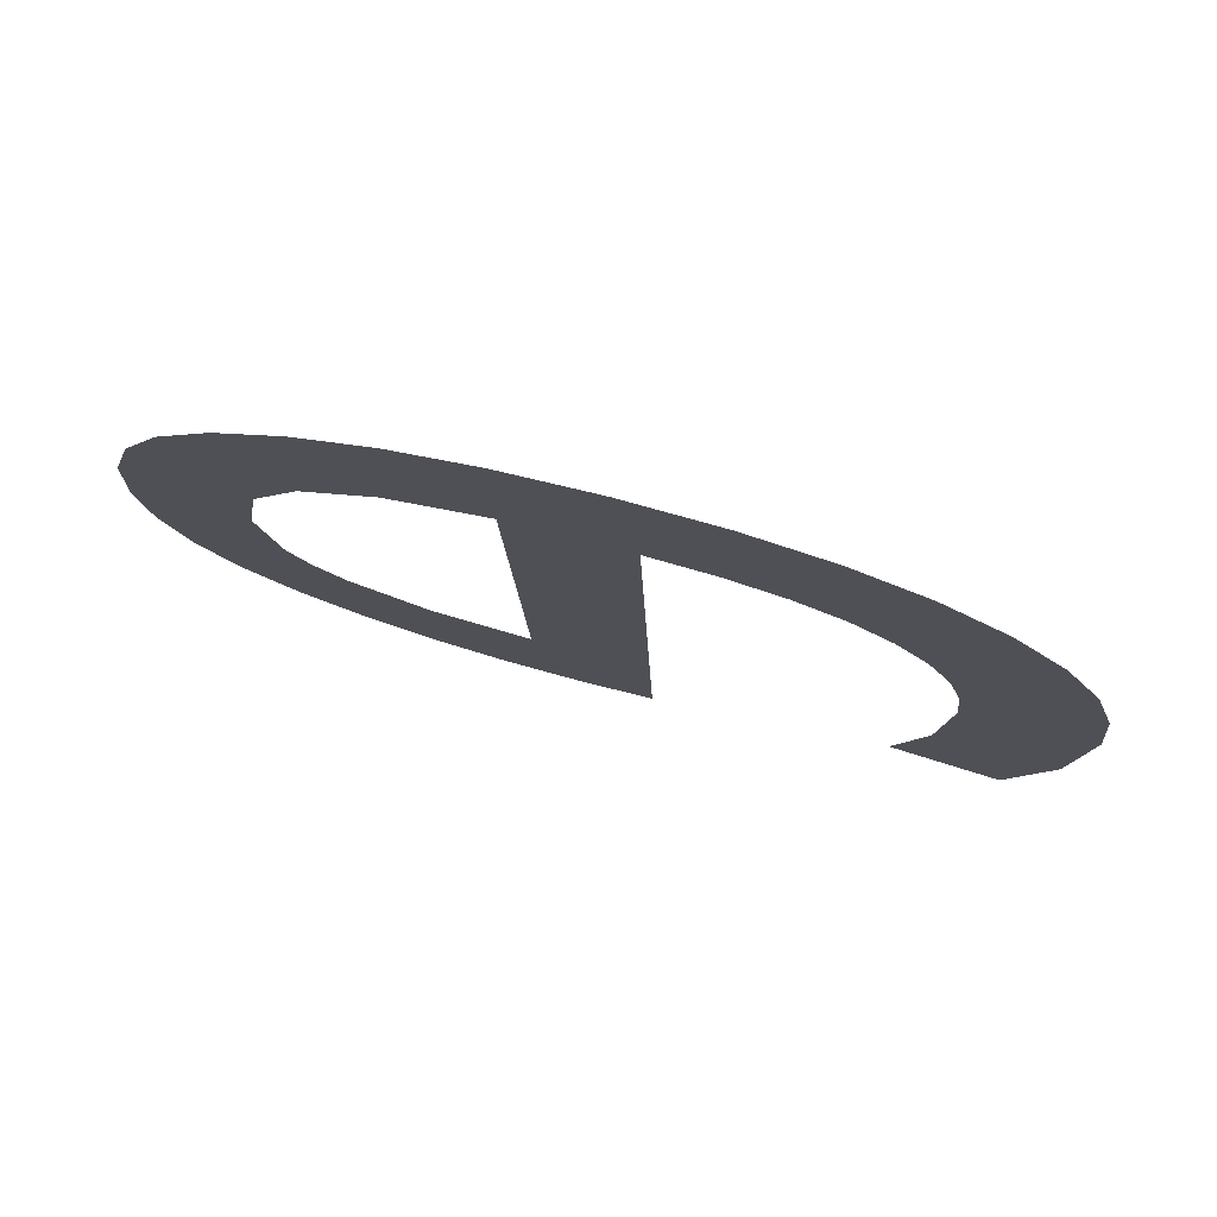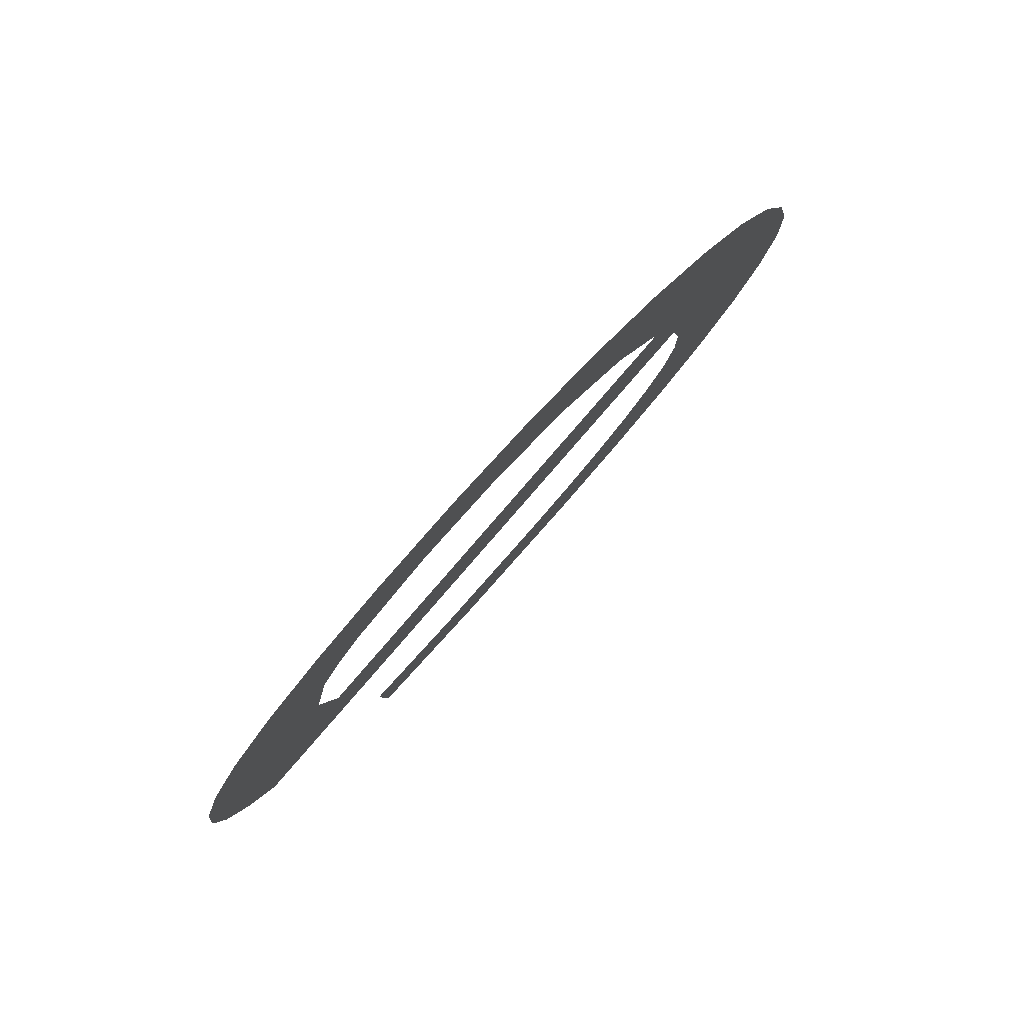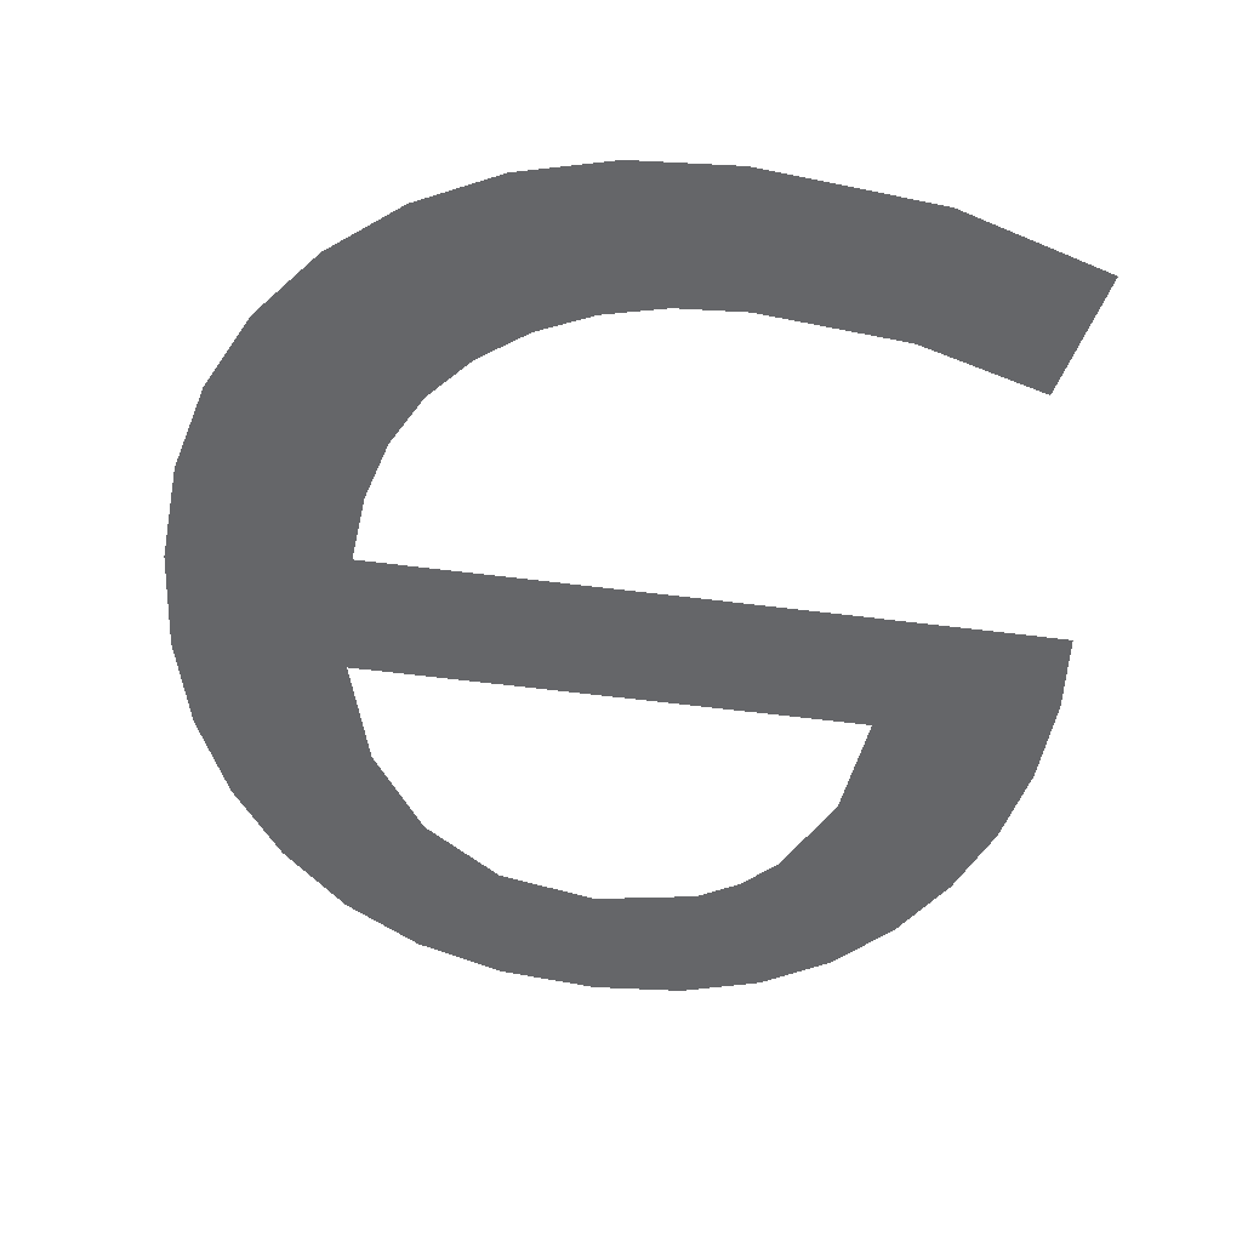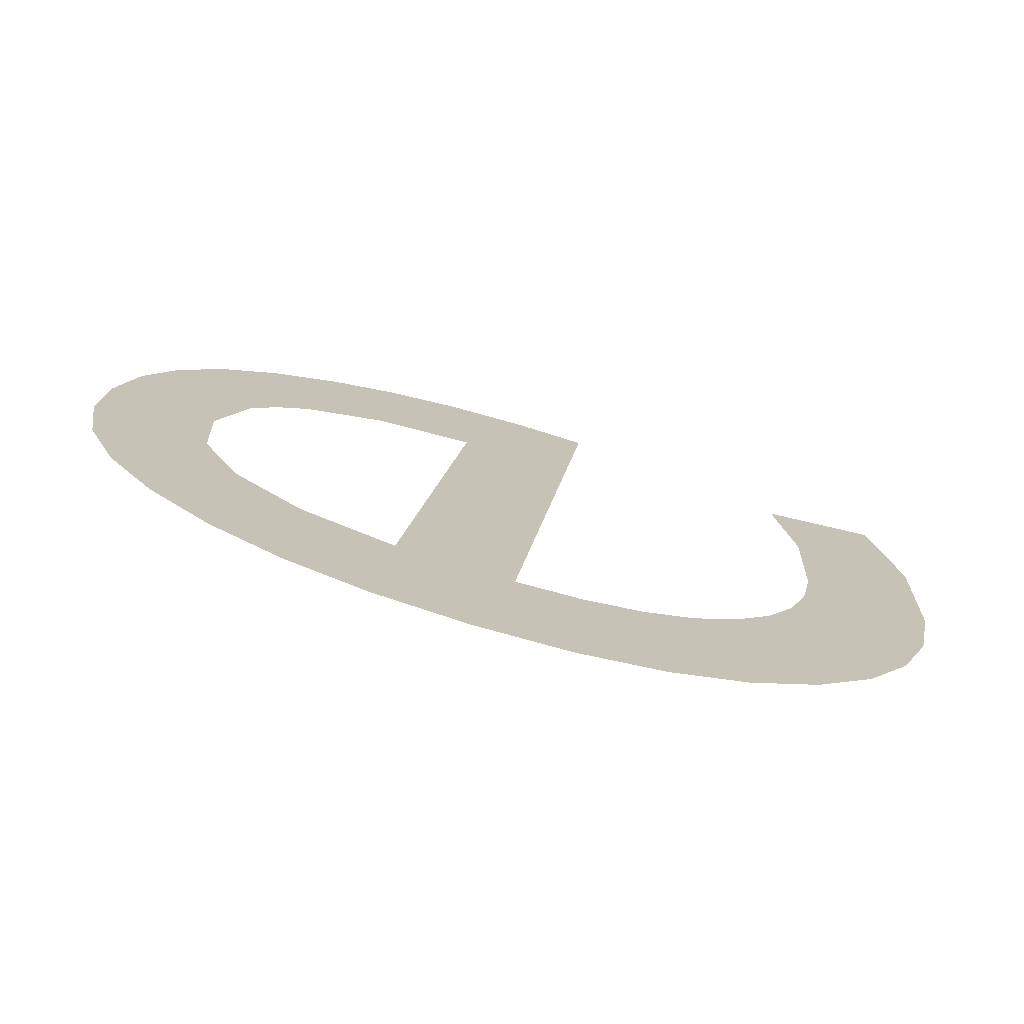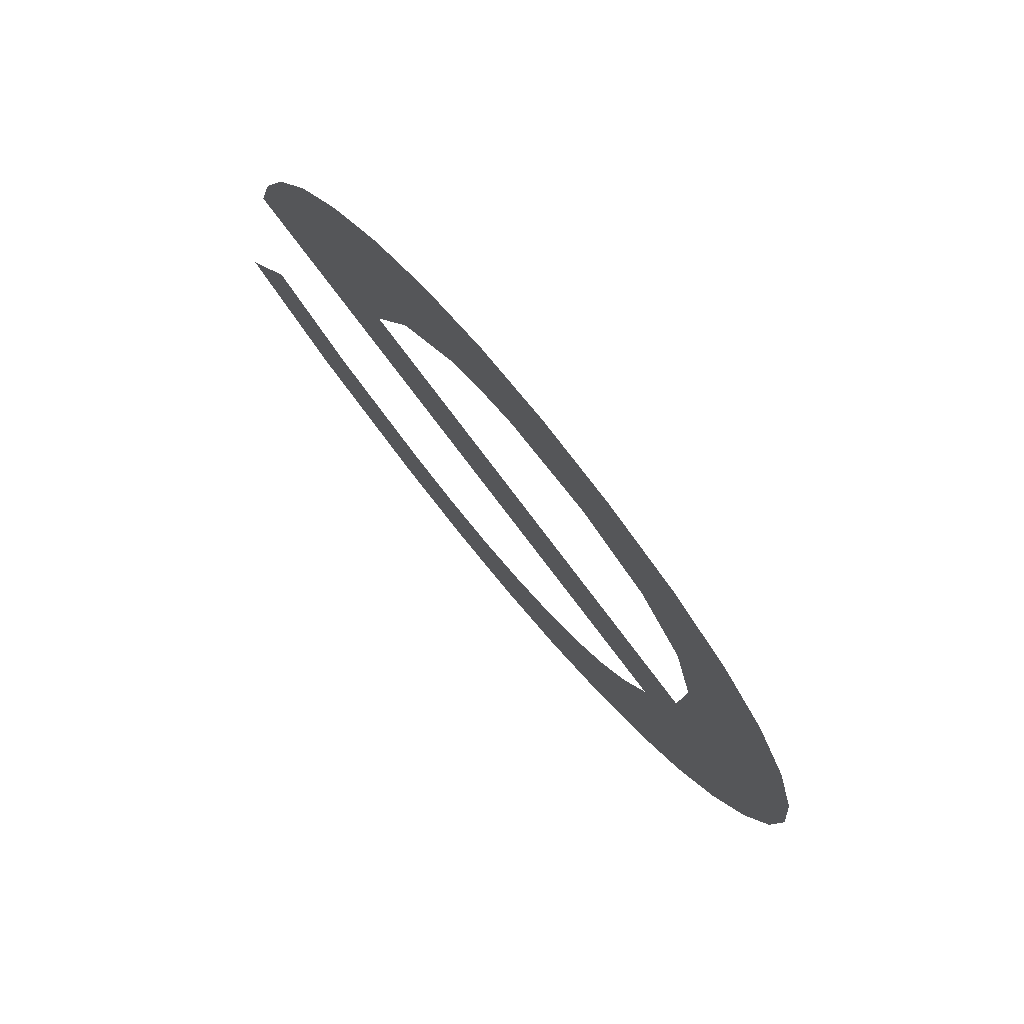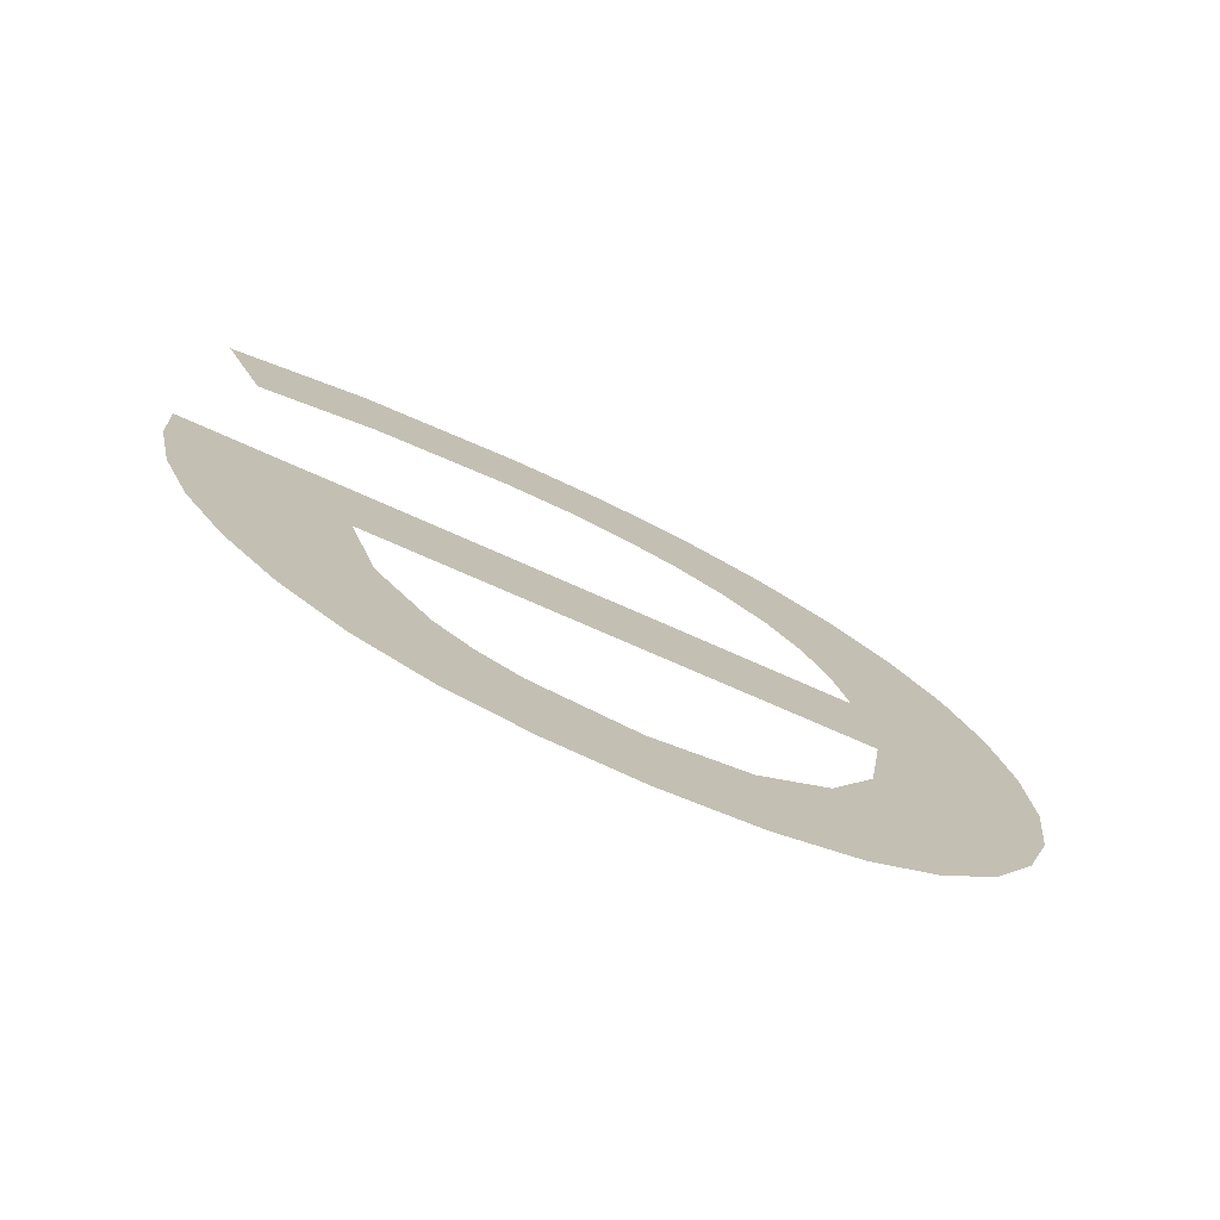
<metadata>
{"format":"obj","ext":"obj","renderer":"f3d","projection":"perspective","resolution":1024,"background":"white","views":[{"elev":-12.5,"azim":-88.2,"up":"+Y"},{"elev":-75.0,"azim":-130.3,"up":"+Z"},{"elev":-67.0,"azim":-6.9,"up":"+Y"},{"elev":14.0,"azim":-82.8,"up":"+Y"},{"elev":-79.0,"azim":127.2,"up":"+Z"},{"elev":-59.8,"azim":153.7,"up":"+Z"}]}
</metadata>
<code>
o mesh392/mesh392-geometry#mesh392-geometry
v 0.4573 0.05661 -0.07879
v 0.4573 0.05616 -0.0771
v 0.4572 0.05638 -0.07794
v 0.4575 0.05682 -0.07956
v 0.4575 0.05595 -0.07635
v 0.4578 0.057 -0.08027
v 0.4578 0.05578 -0.07568
v 0.4583 0.05717 -0.0809
v 0.4583 0.05562 -0.07511
v 0.4588 0.05731 -0.08142
v 0.4587 0.05662 -0.07883
v 0.459 0.05686 -0.07973
v 0.4587 0.05633 -0.07776
v 0.4595 0.05741 -0.08179
v 0.4645 0.05633 -0.07776
v 0.4589 0.0555 -0.07464
v 0.4595 0.05705 -0.08043
v 0.463 0.05662 -0.07883
v 0.4588 0.05618 -0.07718
v 0.4602 0.05717 -0.08089
v 0.4632 0.05733 -0.08149
v 0.4589 0.05604 -0.07666
v 0.4603 0.05747 -0.08202
v 0.4629 0.05686 -0.07973
v 0.4636 0.05721 -0.08103
v 0.4592 0.05592 -0.07622
v 0.461 0.05721 -0.08104
v 0.4626 0.05742 -0.08183
v 0.464 0.05706 -0.08047
v 0.4596 0.05541 -0.07431
v 0.4611 0.05749 -0.08209
v 0.4625 0.05705 -0.08043
v 0.4643 0.05689 -0.07985
v 0.4595 0.05582 -0.07585
v 0.4619 0.05717 -0.08089
v 0.4622 0.05712 -0.0807
v 0.4645 0.05671 -0.07917
v 0.4599 0.05574 -0.07556
v 0.4619 0.05748 -0.08203
v 0.4645 0.05651 -0.07843
v 0.4604 0.05535 -0.07411
v 0.4604 0.05569 -0.07535
v 0.4609 0.05565 -0.07523
v 0.4613 0.05534 -0.07404
v 0.4615 0.05564 -0.07519
v 0.4628 0.05537 -0.07417
v 0.4627 0.05567 -0.07529
v 0.4638 0.05575 -0.07558
v 0.4641 0.05547 -0.07455
f 1 2 3
f 2 1 4
f 3 2 1
f 4 1 2
f 2 4 5
f 5 4 2
f 5 4 6
f 6 4 5
f 5 6 7
f 7 6 5
f 7 6 8
f 8 6 7
f 7 8 9
f 9 8 7
f 9 8 10
f 10 8 9
f 9 10 11
f 11 10 9
f 11 10 12
f 12 10 11
f 9 11 13
f 13 11 9
f 12 10 14
f 14 10 12
f 11 15 13
f 13 15 11
f 13 16 9
f 9 16 13
f 12 14 17
f 17 14 12
f 15 11 18
f 18 11 15
f 16 13 19
f 19 13 16
f 17 14 20
f 20 14 17
f 15 18 21
f 21 18 15
f 16 19 22
f 22 19 16
f 20 14 23
f 23 14 20
f 24 21 18
f 18 21 24
f 15 21 25
f 25 21 15
f 16 22 26
f 26 22 16
f 20 23 27
f 27 23 20
f 24 28 21
f 21 28 24
f 15 25 29
f 29 25 15
f 16 26 30
f 30 26 16
f 27 23 31
f 31 23 27
f 32 28 24
f 24 28 32
f 15 29 33
f 33 29 15
f 30 26 34
f 34 26 30
f 27 31 35
f 35 31 27
f 36 28 32
f 32 28 36
f 15 33 37
f 37 33 15
f 30 34 38
f 38 34 30
f 35 31 39
f 39 31 35
f 36 39 28
f 28 39 36
f 15 37 40
f 40 37 15
f 30 38 41
f 41 38 30
f 35 39 36
f 36 39 35
f 41 38 42
f 42 38 41
f 41 42 43
f 43 42 41
f 41 43 44
f 44 43 41
f 44 43 45
f 45 43 44
f 44 45 46
f 46 45 44
f 46 45 47
f 47 45 46
f 46 47 48
f 48 47 46
f 46 48 49
f 49 48 46

</code>
